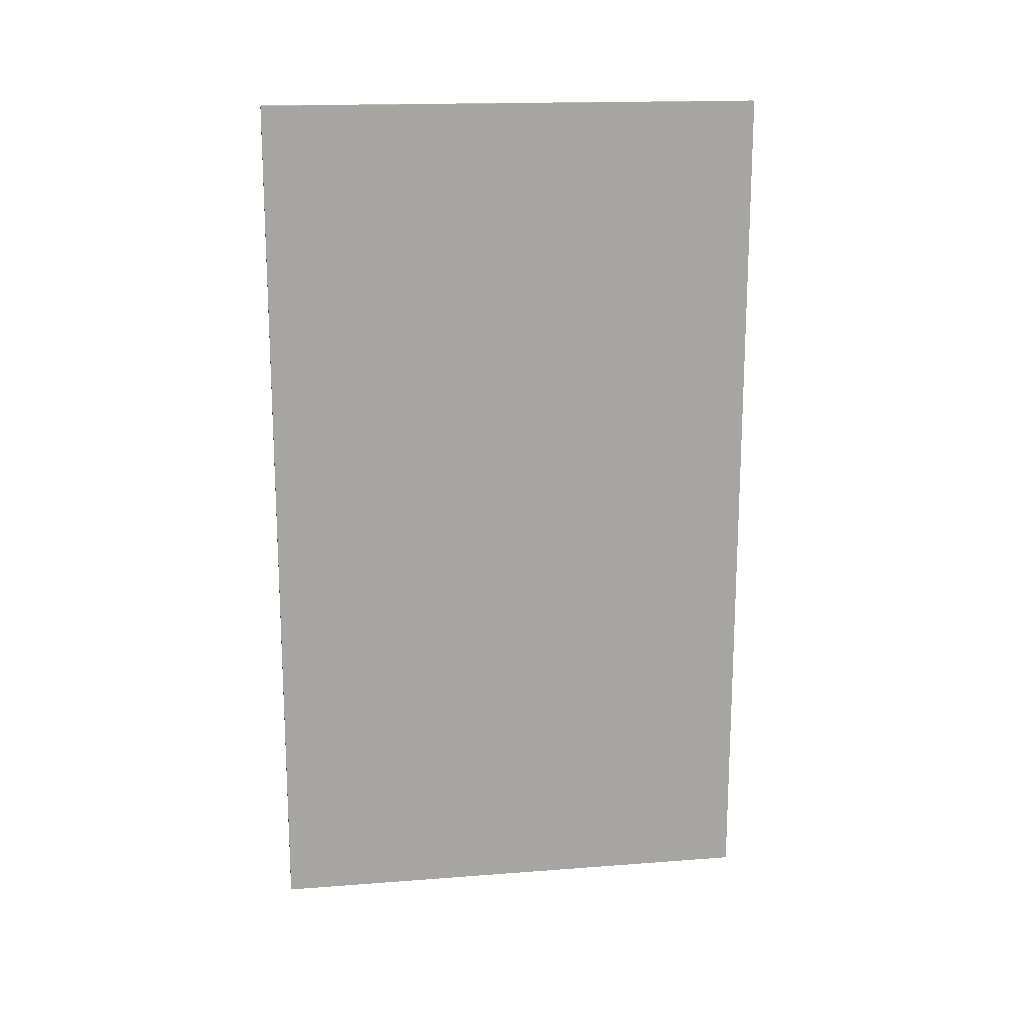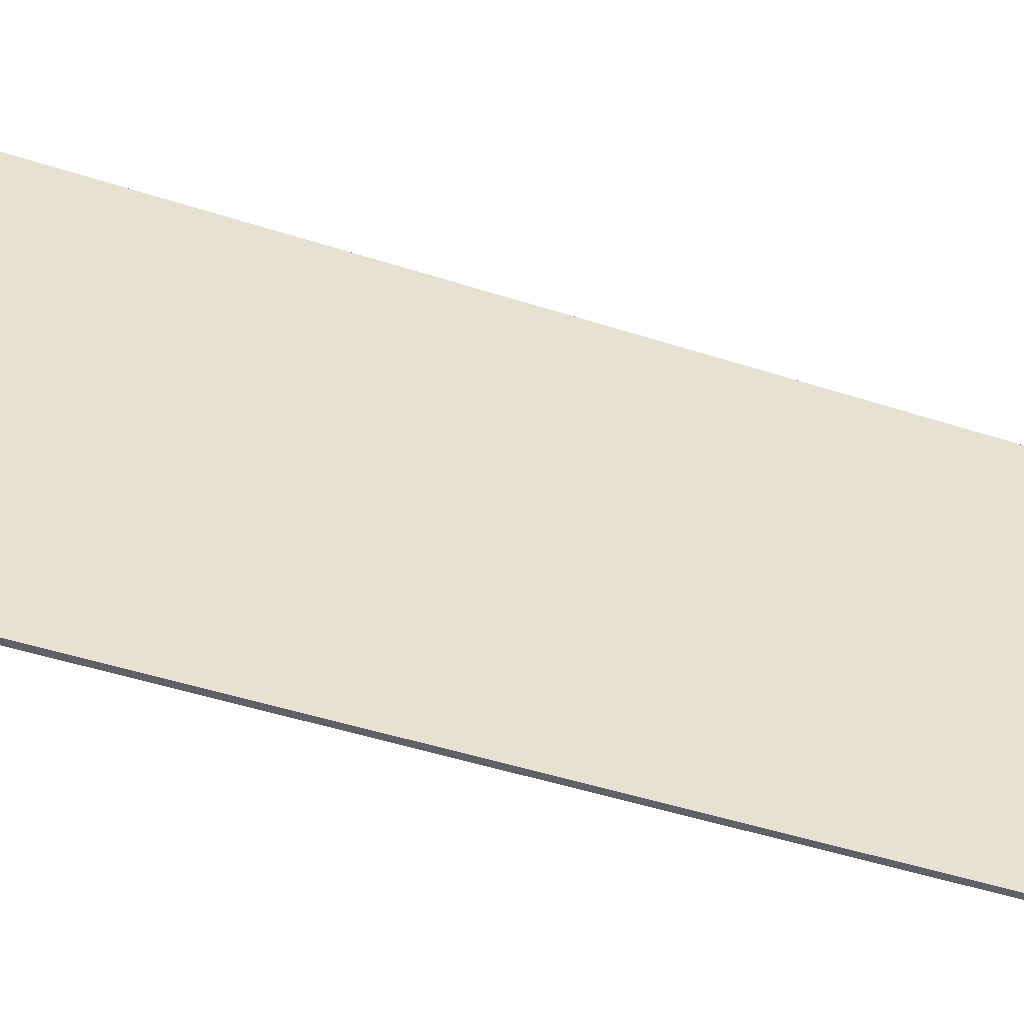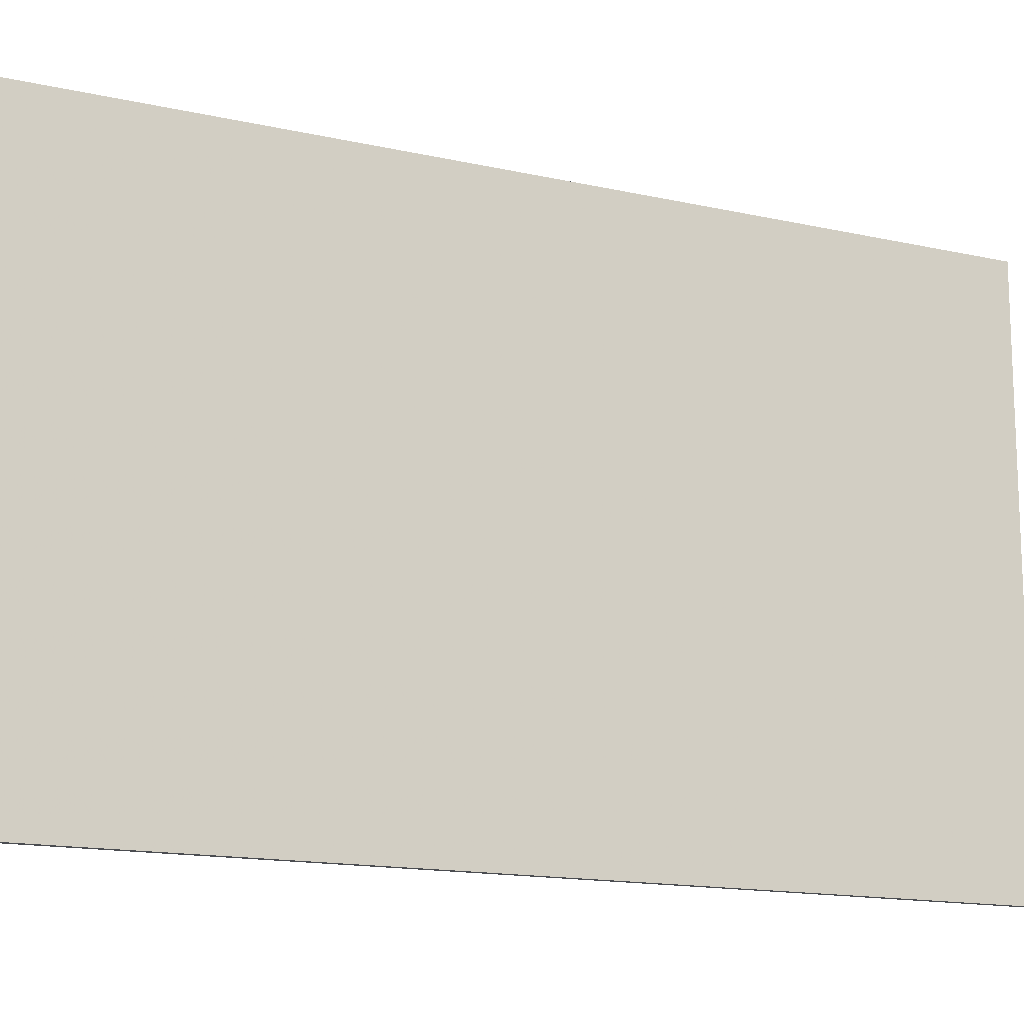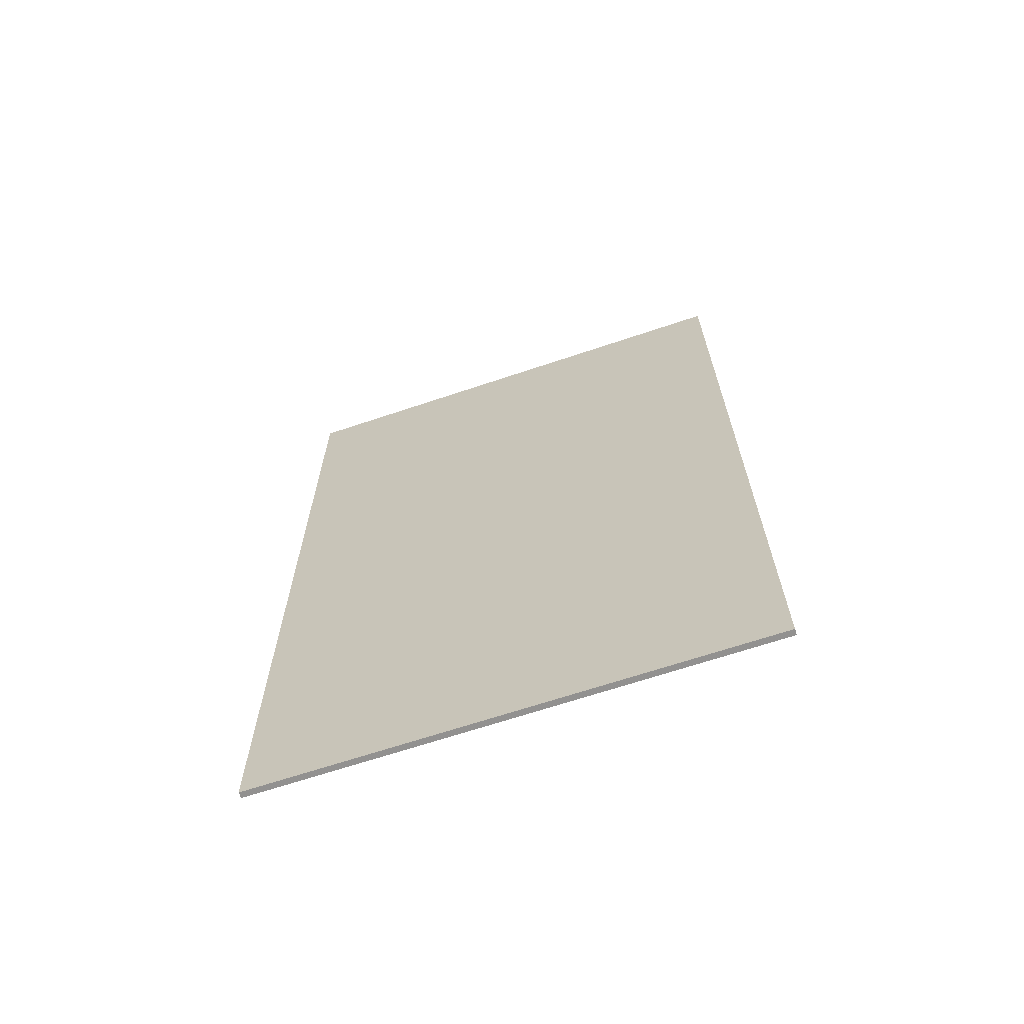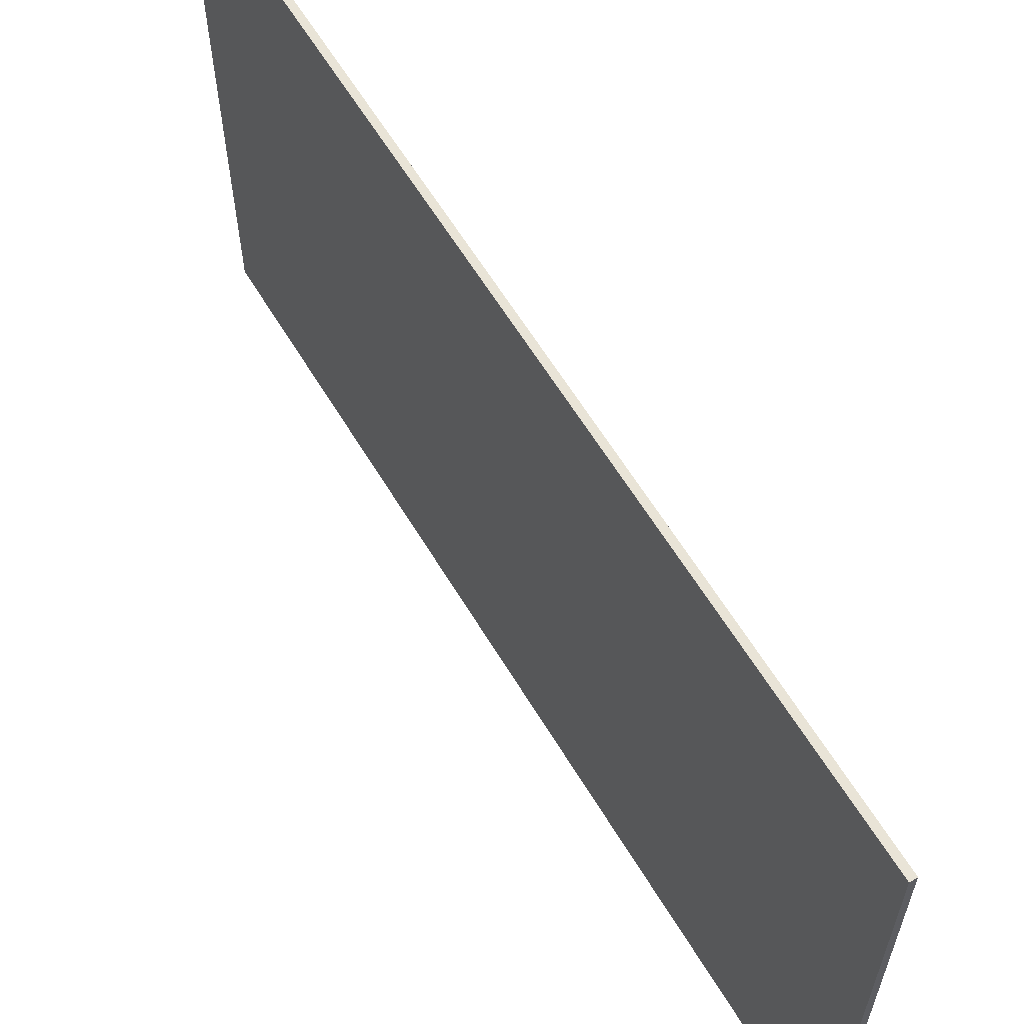
<metadata>
{"format":"obj","ext":"obj","renderer":"f3d","projection":"perspective","resolution":1024,"background":"white","views":[{"elev":16.6,"azim":81.2,"up":"+Y"},{"elev":-50.4,"azim":70.7,"up":"+Z"},{"elev":-14.7,"azim":-116.2,"up":"+Z"},{"elev":-66.1,"azim":-71.3,"up":"+Y"},{"elev":61.2,"azim":149.1,"up":"+Z"}]}
</metadata>
<code>
v 0.4413 -0.7513 -0.4818
v 0.4519 0.7549 0.3986
v 0.4519 0.7549 -0.4818
v 0.4413 0.7549 0.3986
v 0.4519 -0.7513 0.3986
v 0.4413 0.7549 -0.4818
v 0.4519 -0.7513 -0.4818
v 0.4413 -0.7513 0.3986
f 5 4 8
f 2 3 4
f 3 2 5
f 2 4 5
f 3 1 6
f 4 3 6
f 1 4 6
f 1 3 7
f 5 1 7
f 3 5 7
f 4 1 8
f 1 5 8

</code>
